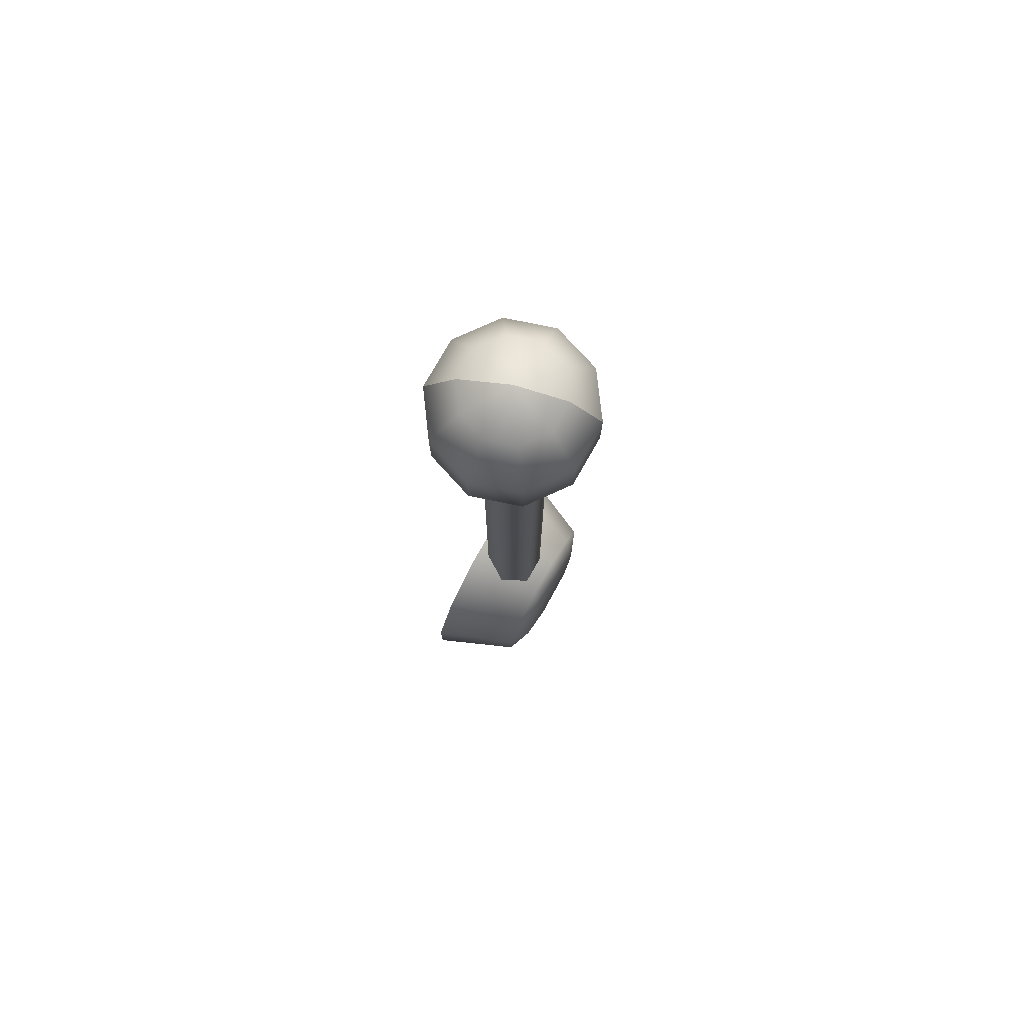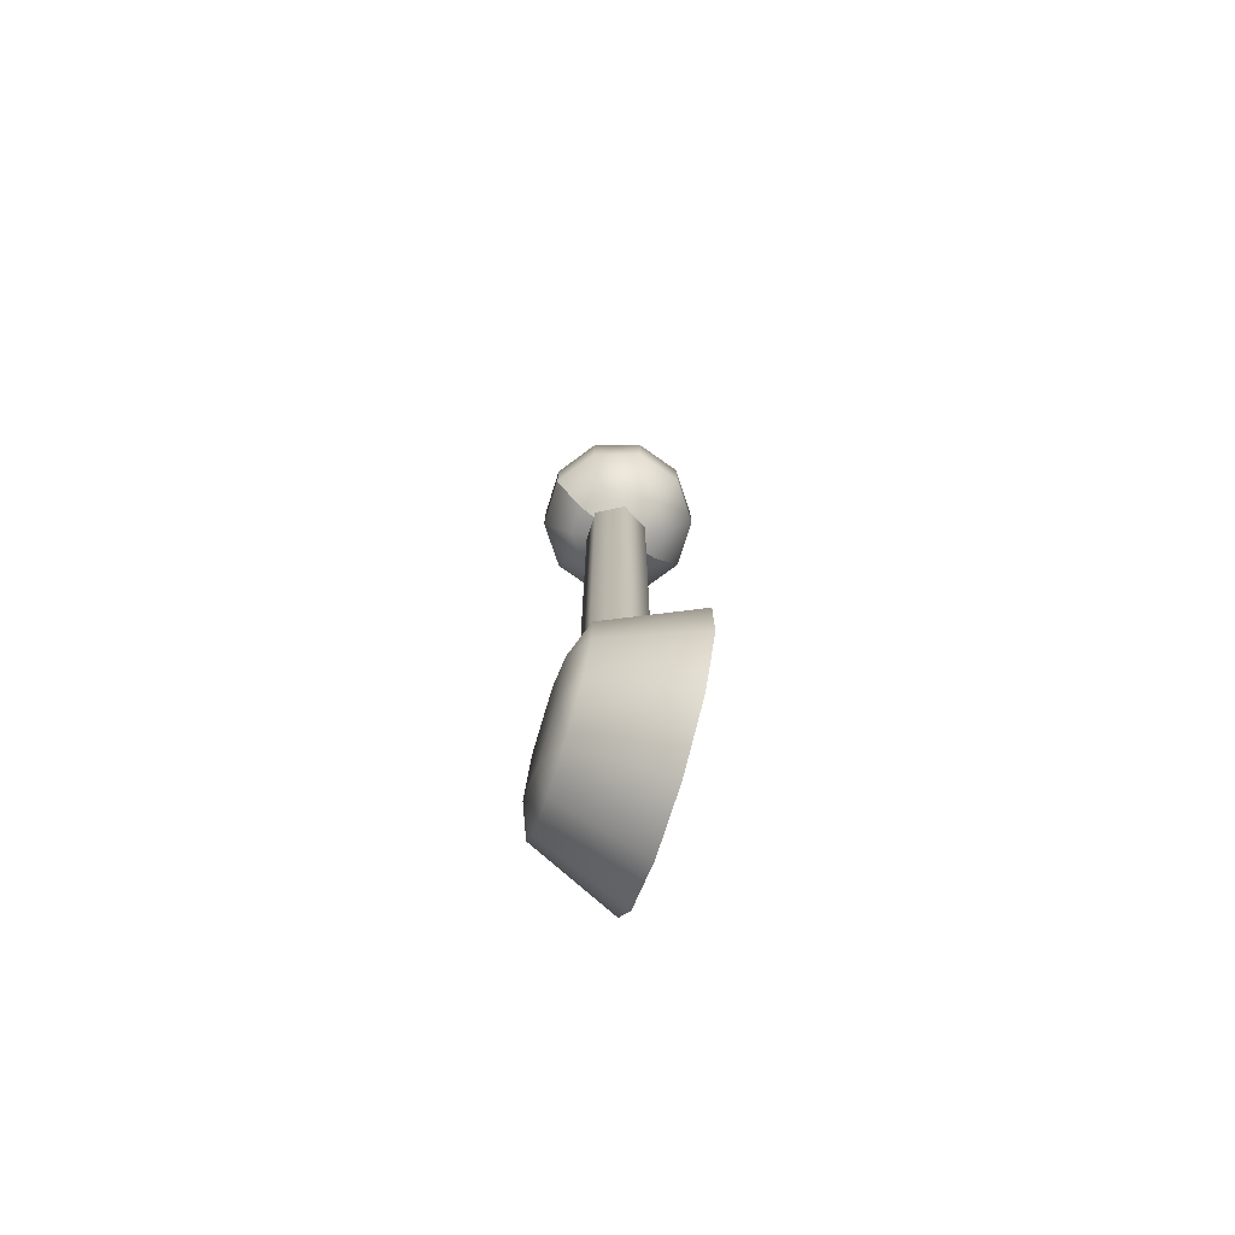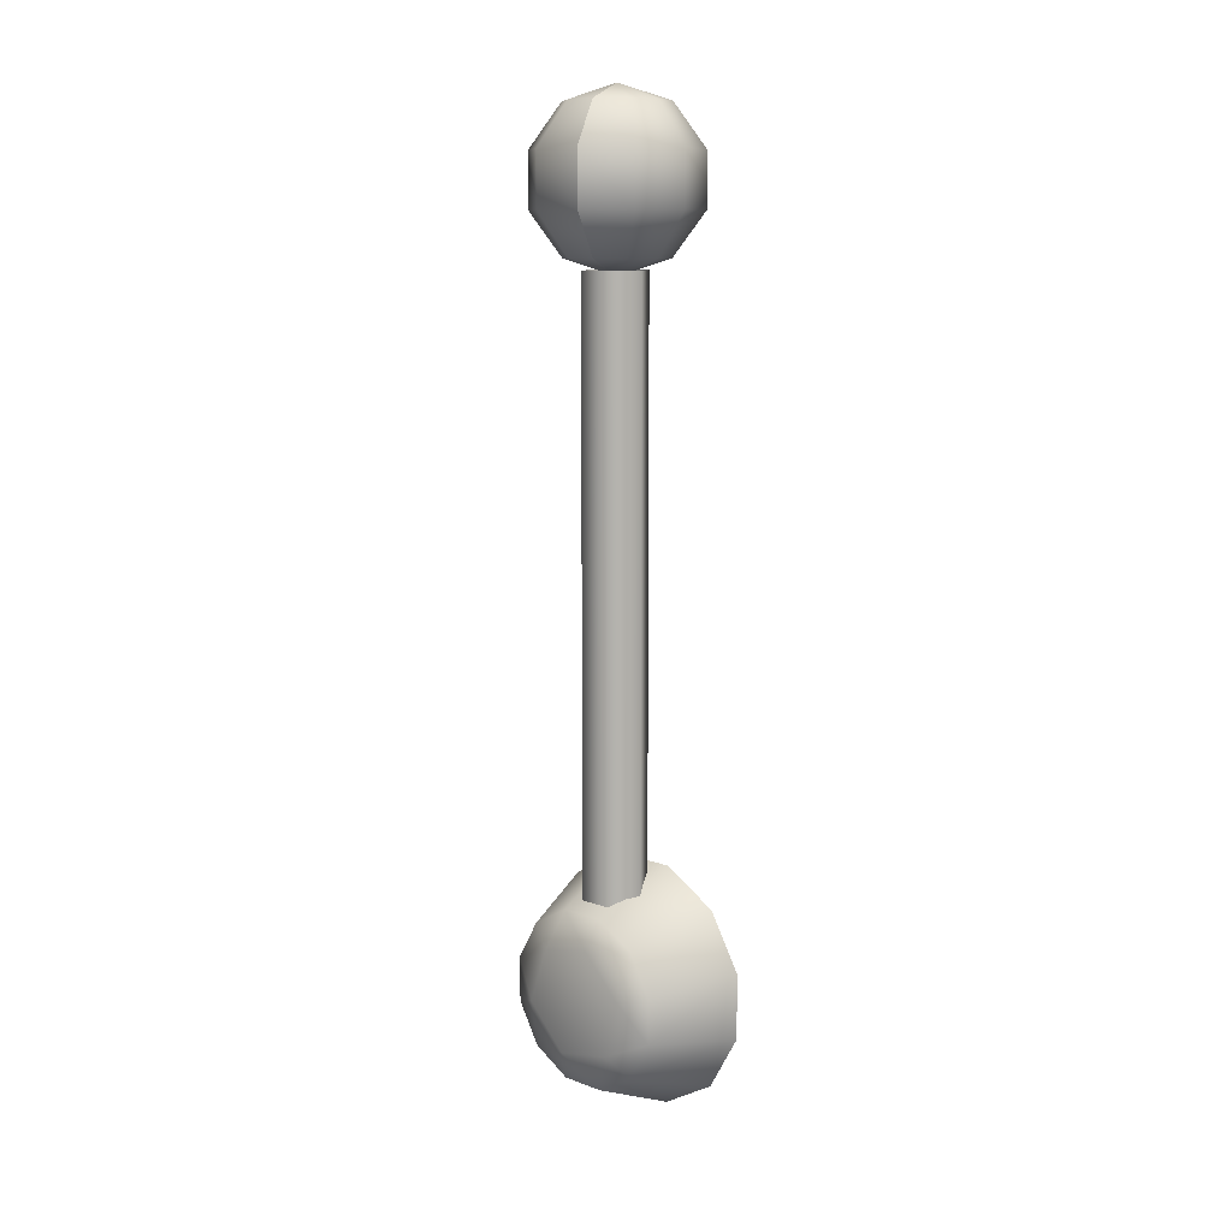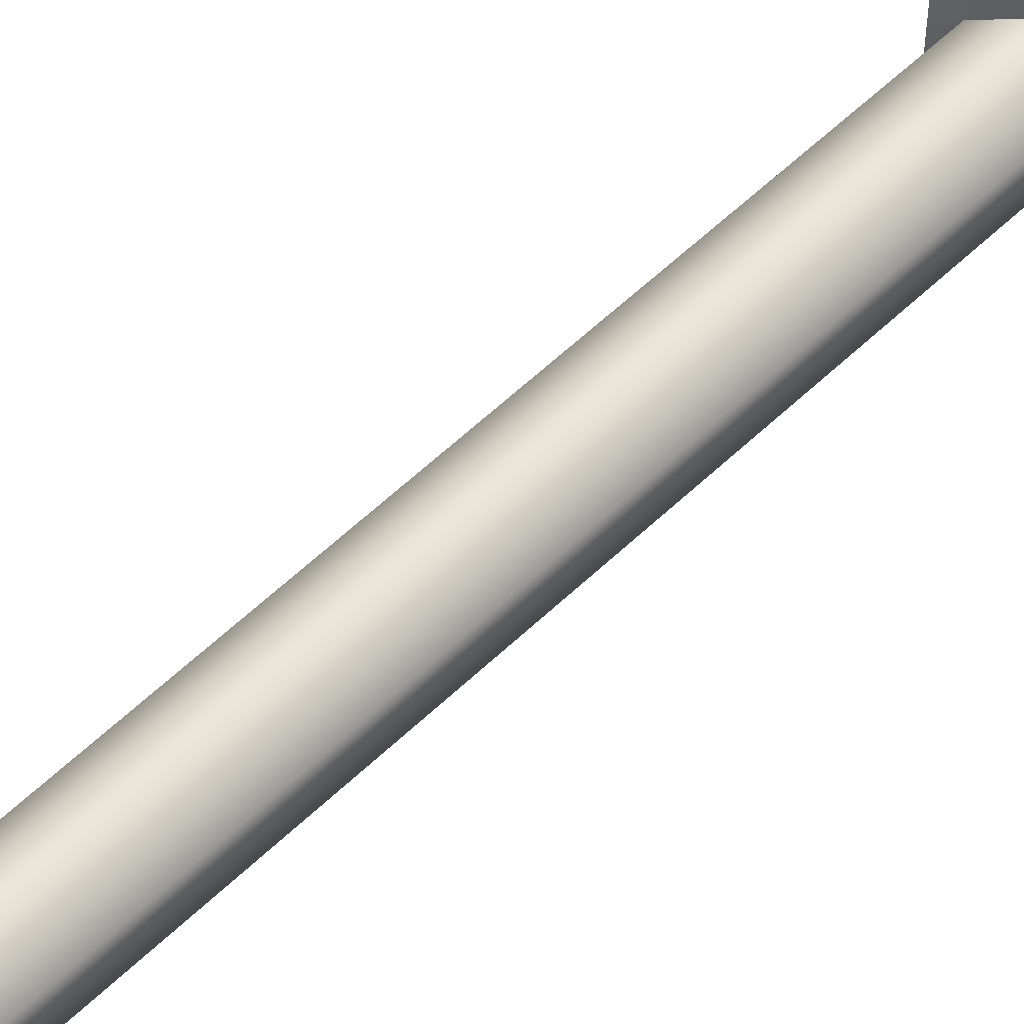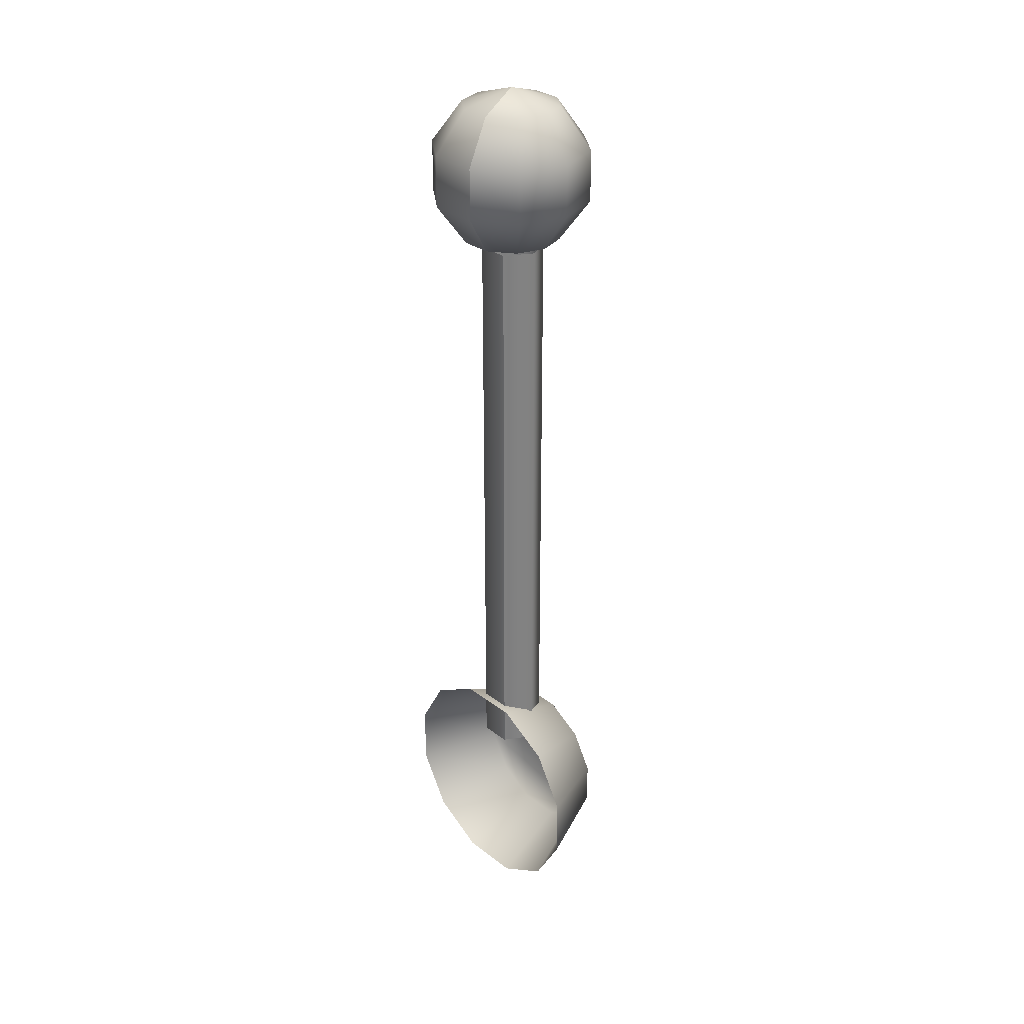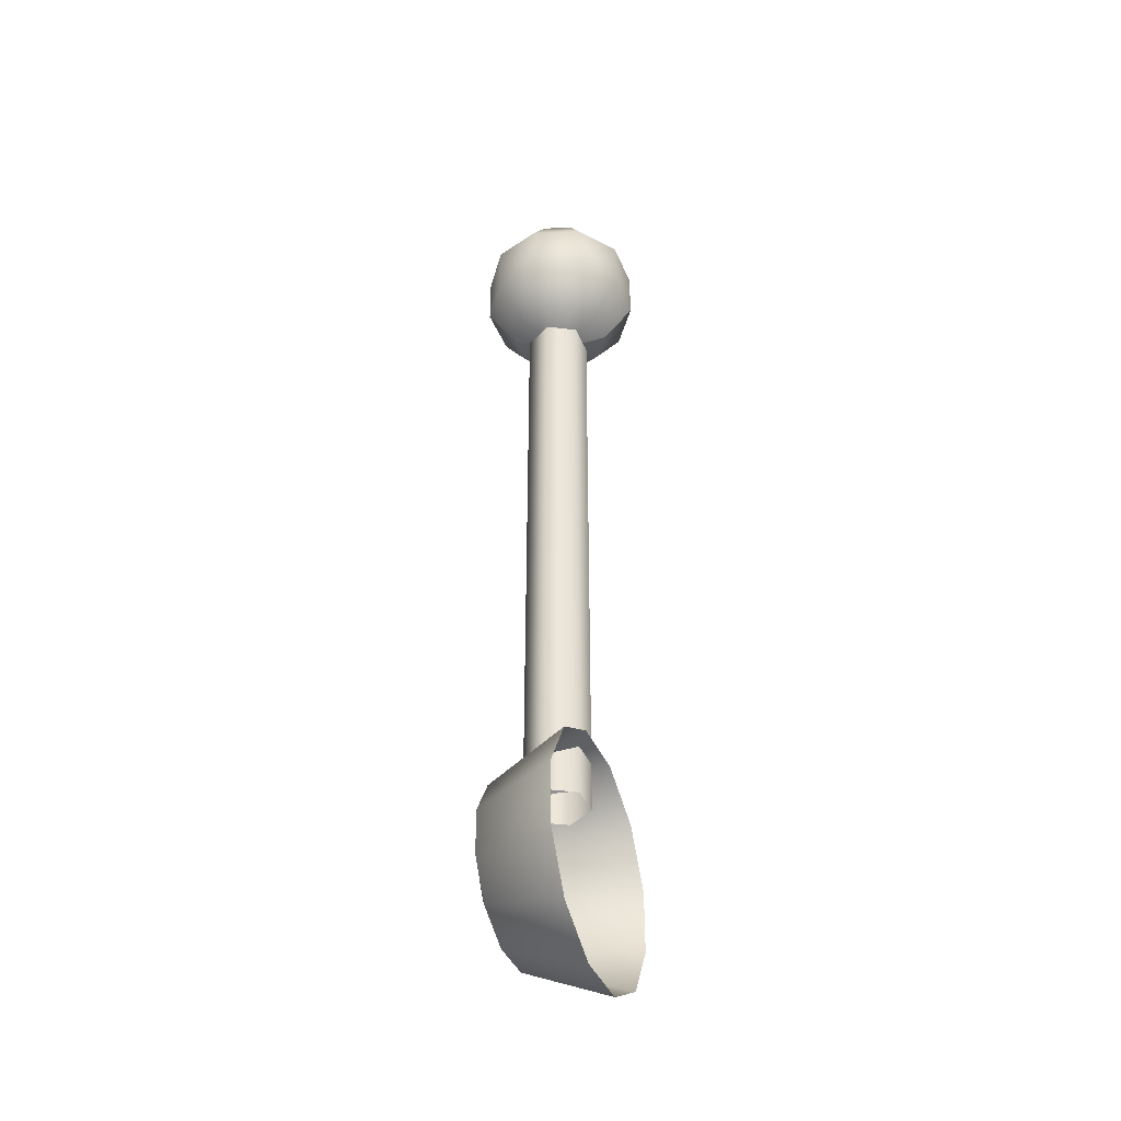
<metadata>
{"format":"obj","ext":"obj","renderer":"f3d","projection":"perspective","resolution":1024,"background":"white","views":[{"elev":77.2,"azim":-150.3,"up":"+Y"},{"elev":-74.0,"azim":-17.4,"up":"+Y"},{"elev":10.3,"azim":-46.9,"up":"+Y"},{"elev":58.7,"azim":-134.5,"up":"+Z"},{"elev":30.5,"azim":137.6,"up":"+Y"},{"elev":-40.4,"azim":21.4,"up":"+Y"}]}
</metadata>
<code>
g Toys_4_robot2_head_R_antenna
v 7.81e-05 0.007262 -0.001627
v 7.81e-05 0.07493 0.001913
v 7.81e-05 0.07493 -0.001627
v 7.81e-05 0.007262 0.001913
v -0.002988 0.07493 0.003683
v -0.002988 0.007262 0.003683
v -0.006053 0.07493 0.001913
v -0.006053 0.007262 0.001913
v -0.006053 0.07493 -0.001627
v -0.006053 0.007262 -0.001627
v -0.002988 0.07493 -0.003397
v -0.002988 0.007262 -0.003397
v 7.81e-05 0.07493 -0.001627
v 7.81e-05 0.007262 -0.001627
v 0.001446 -0.009369 -0.009613
v 0.001446 -0.003275 -0.01313
v -0.007817 -0.002233 -0.009244
v 0.001446 0.003762 -0.01313
v -0.007817 -0.006523 -0.006767
v 0.001446 -0.01289 -0.003519
v -0.007817 -0.009 -0.002477
v 0.001446 -0.01289 0.003519
v -0.007817 -0.009 0.002477
v 0.001446 -0.009369 0.009613
v -0.009094 -0.00569 -0.001812
v -0.009035 -0.001175 -0.006326
v -0.007817 0.00272 -0.009244
v -0.007817 -0.006523 0.006767
v 0.001446 -0.003275 0.01313
v -0.009065 -0.004472 0.004296
v -0.007817 -0.002233 0.009244
v 0.001446 0.003762 0.01313
v -0.007817 0.00701 -0.006767
v 0.001446 0.009856 -0.009613
v -0.009084 0.004957 -0.004135
v -0.009094 0.001809 0.005991
v -0.007817 0.00272 0.009244
v 0.001446 0.009856 0.009613
v -0.007817 0.009488 -0.002477
v 0.001446 0.01338 -0.003519
v -0.007817 0.00701 0.006767
v 0.001446 0.01338 0.003519
v -0.009096 0.006168 0.001681
v -0.007817 0.009488 0.002477
v 0.005735 0.08079 -0.002604
v 0.0005099 0.07611 -0.004302
v 0.002506 0.07611 -0.001555
v -0.00272 0.07433 0.0001431
v 0.002506 0.08079 -0.007049
v 0.005735 0.08656 -0.002604
v -0.00272 0.07611 -0.005351
v 0.002506 0.08656 -0.007049
v 0.002506 0.09124 -0.001555
v -0.00272 0.08079 -0.008747
v -0.005949 0.07611 -0.004302
v 0.0005099 0.09124 -0.004302
v -0.00272 0.09302 0.0001431
v -0.007945 0.07611 -0.001555
v -0.007945 0.07611 0.001841
v -0.00272 0.08656 -0.008747
v -0.007945 0.08079 -0.007049
v -0.01117 0.08079 -0.002604
v -0.01117 0.08079 0.00289
v -0.00272 0.09124 -0.005351
v -0.007945 0.08656 -0.007049
v -0.01117 0.08656 -0.002604
v -0.01117 0.08656 0.00289
v -0.005949 0.09124 -0.004302
v -0.007945 0.09124 -0.001555
v -0.007945 0.09124 0.001841
v 0.002506 0.09124 0.001841
v -0.00272 0.09302 0.0001431
v 0.002506 0.09124 -0.001555
v 0.005735 0.08656 -0.002604
v 0.005735 0.08656 0.00289
v 0.005735 0.08079 -0.002604
v 0.0005099 0.09124 0.004588
v 0.005735 0.08079 0.00289
v 0.002506 0.07611 -0.001555
v 0.002506 0.08656 0.007336
v -0.00272 0.09124 0.005638
v 0.002506 0.07611 0.001841
v -0.00272 0.07433 0.0001431
v -0.005949 0.09124 0.004588
v -0.007945 0.09124 0.001841
v -0.00272 0.08656 0.009033
v 0.002506 0.08079 0.007336
v -0.007945 0.08656 0.007336
v -0.01117 0.08656 0.00289
v 0.0005099 0.07611 0.004588
v -0.00272 0.08079 0.009033
v -0.007945 0.08079 0.007336
v -0.01117 0.08079 0.00289
v -0.00272 0.07611 0.005638
v -0.005949 0.07611 0.004588
v -0.007945 0.07611 0.001841
g Toys_4_robot2_head_R_antenna_0
f 3 2 1
f 2 4 1
f 2 5 4
f 5 6 4
f 5 7 6
f 7 8 6
f 7 9 8
f 9 10 8
f 9 11 10
f 11 12 10
f 11 13 12
f 13 14 12
f 17 16 15
f 18 16 17
f 19 17 15
f 19 15 20
f 21 19 20
f 21 20 22
f 23 21 22
f 23 22 24
f 25 19 21
f 21 23 25
f 17 19 26
f 25 26 19
f 27 18 17
f 26 27 17
f 28 23 24
f 28 24 29
f 30 25 23
f 30 23 28
f 25 30 26
f 31 28 29
f 28 31 30
f 31 29 32
f 27 33 18
f 33 34 18
f 26 35 27
f 33 27 35
f 30 36 26
f 36 30 31
f 35 26 36
f 37 31 32
f 36 31 37
f 37 32 38
f 33 39 34
f 35 39 33
f 39 40 34
f 41 37 38
f 37 41 36
f 41 38 42
f 43 35 36
f 35 43 39
f 43 36 41
f 39 44 40
f 44 42 40
f 44 41 42
f 44 39 43
f 43 41 44
f 47 46 45
f 47 48 46
f 46 49 45
f 45 49 50
f 46 48 51
f 46 51 49
f 49 52 50
f 50 52 53
f 51 54 49
f 49 54 52
f 51 48 55
f 51 55 54
f 52 56 53
f 56 57 53
f 55 48 58
f 58 48 59
f 54 60 52
f 52 60 56
f 55 61 54
f 55 58 61
f 54 61 60
f 58 59 62
f 58 62 61
f 59 63 62
f 60 64 56
f 64 57 56
f 61 65 60
f 61 62 65
f 60 65 64
f 62 63 66
f 62 66 65
f 63 67 66
f 65 68 64
f 68 57 64
f 65 66 68
f 66 67 69
f 66 69 68
f 69 57 68
f 67 70 69
f 70 57 69
f 73 72 71
f 74 73 71
f 75 74 71
f 76 74 75
f 71 72 77
f 75 71 77
f 78 76 75
f 79 76 78
f 80 75 77
f 78 75 80
f 77 72 81
f 80 77 81
f 82 79 78
f 82 83 79
f 81 72 84
f 84 72 85
f 86 80 81
f 86 81 84
f 87 78 80
f 82 78 87
f 87 80 86
f 88 84 85
f 88 86 84
f 89 88 85
f 90 82 87
f 90 83 82
f 91 87 86
f 91 86 88
f 90 87 91
f 92 88 89
f 92 91 88
f 93 92 89
f 94 90 91
f 94 83 90
f 94 91 92
f 95 92 93
f 95 94 92
f 95 83 94
f 96 95 93
f 96 83 95

</code>
